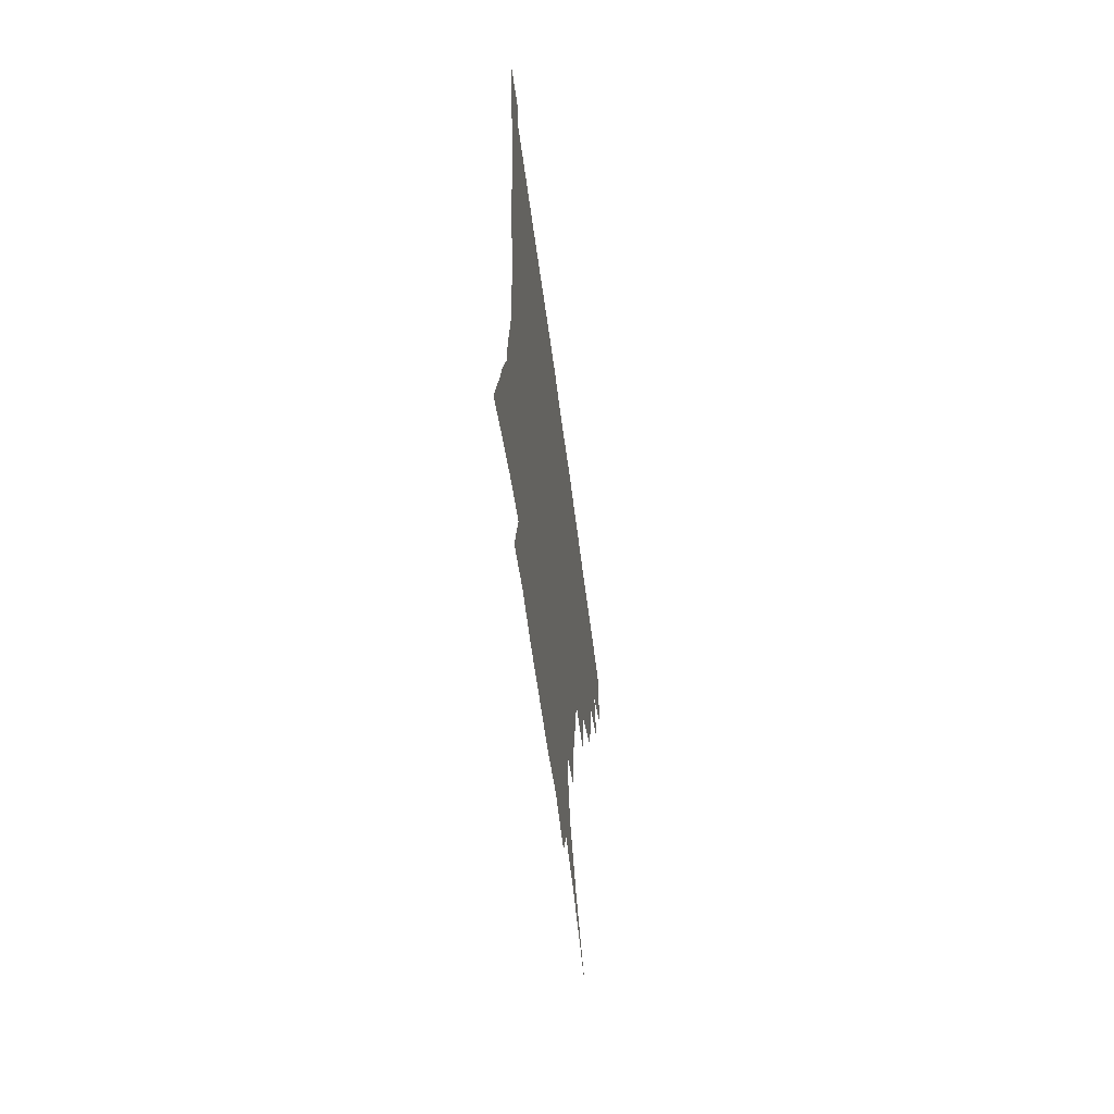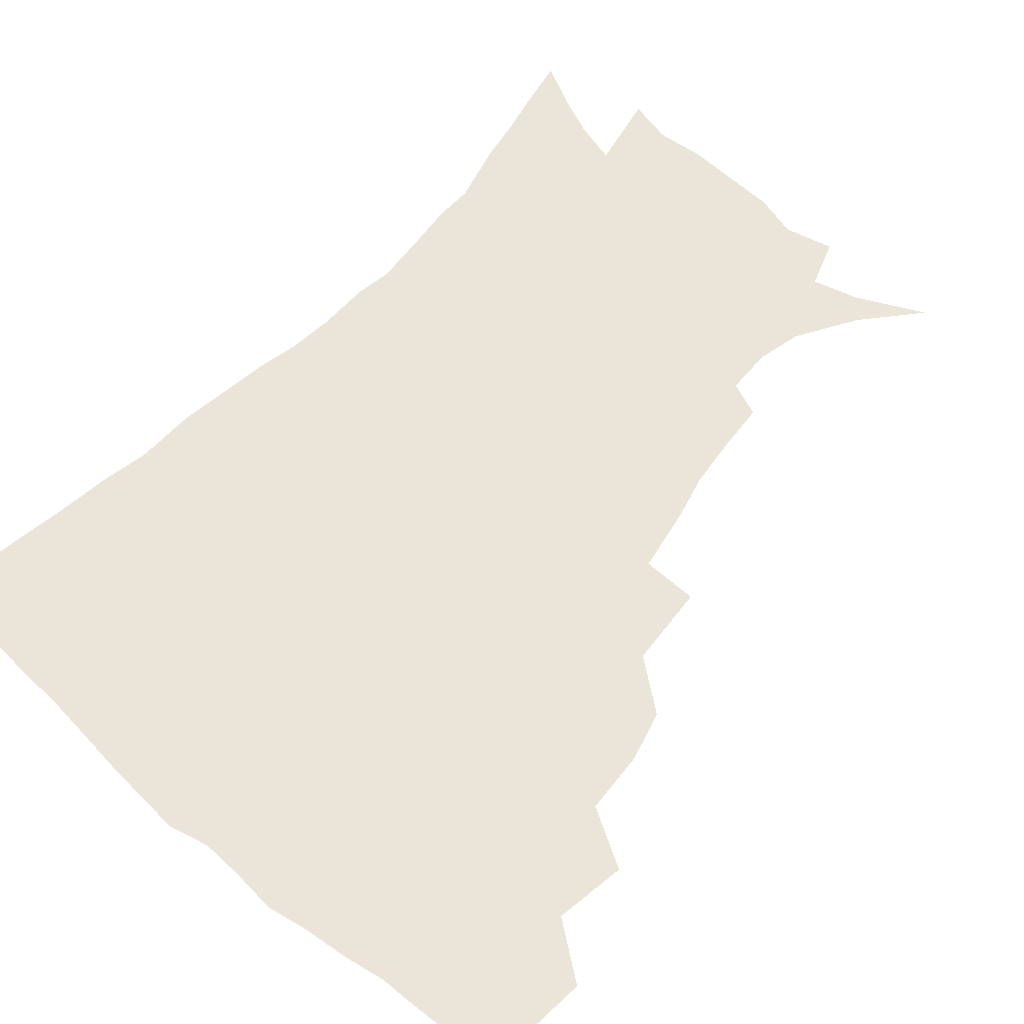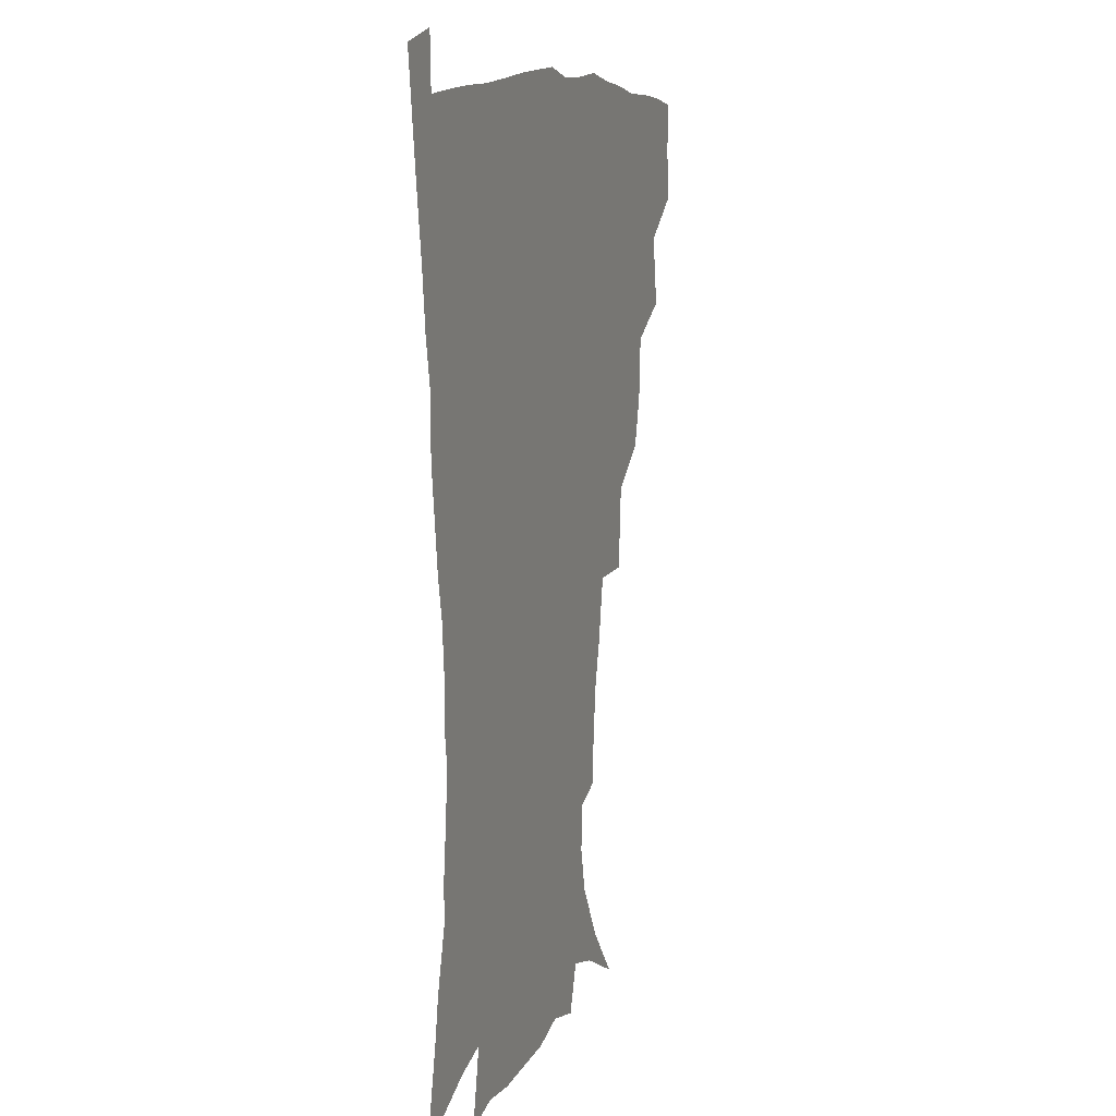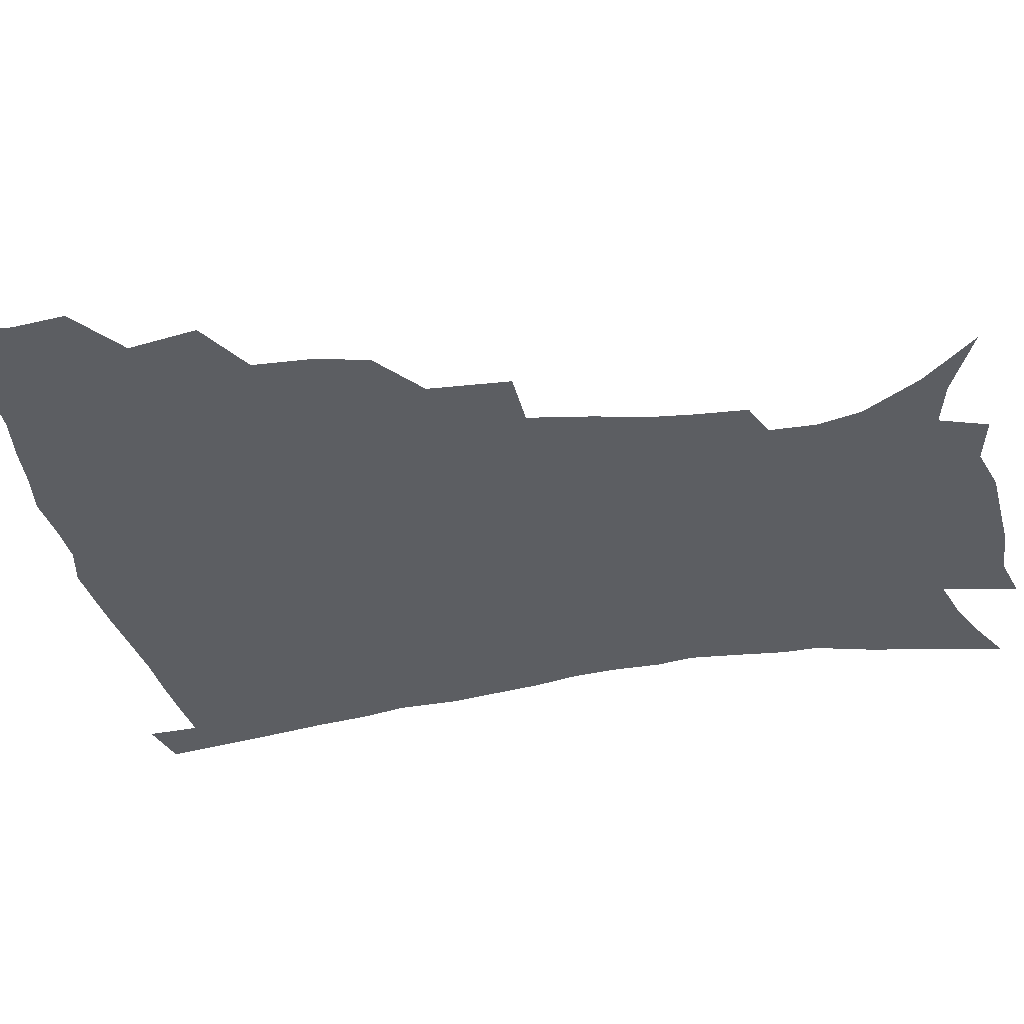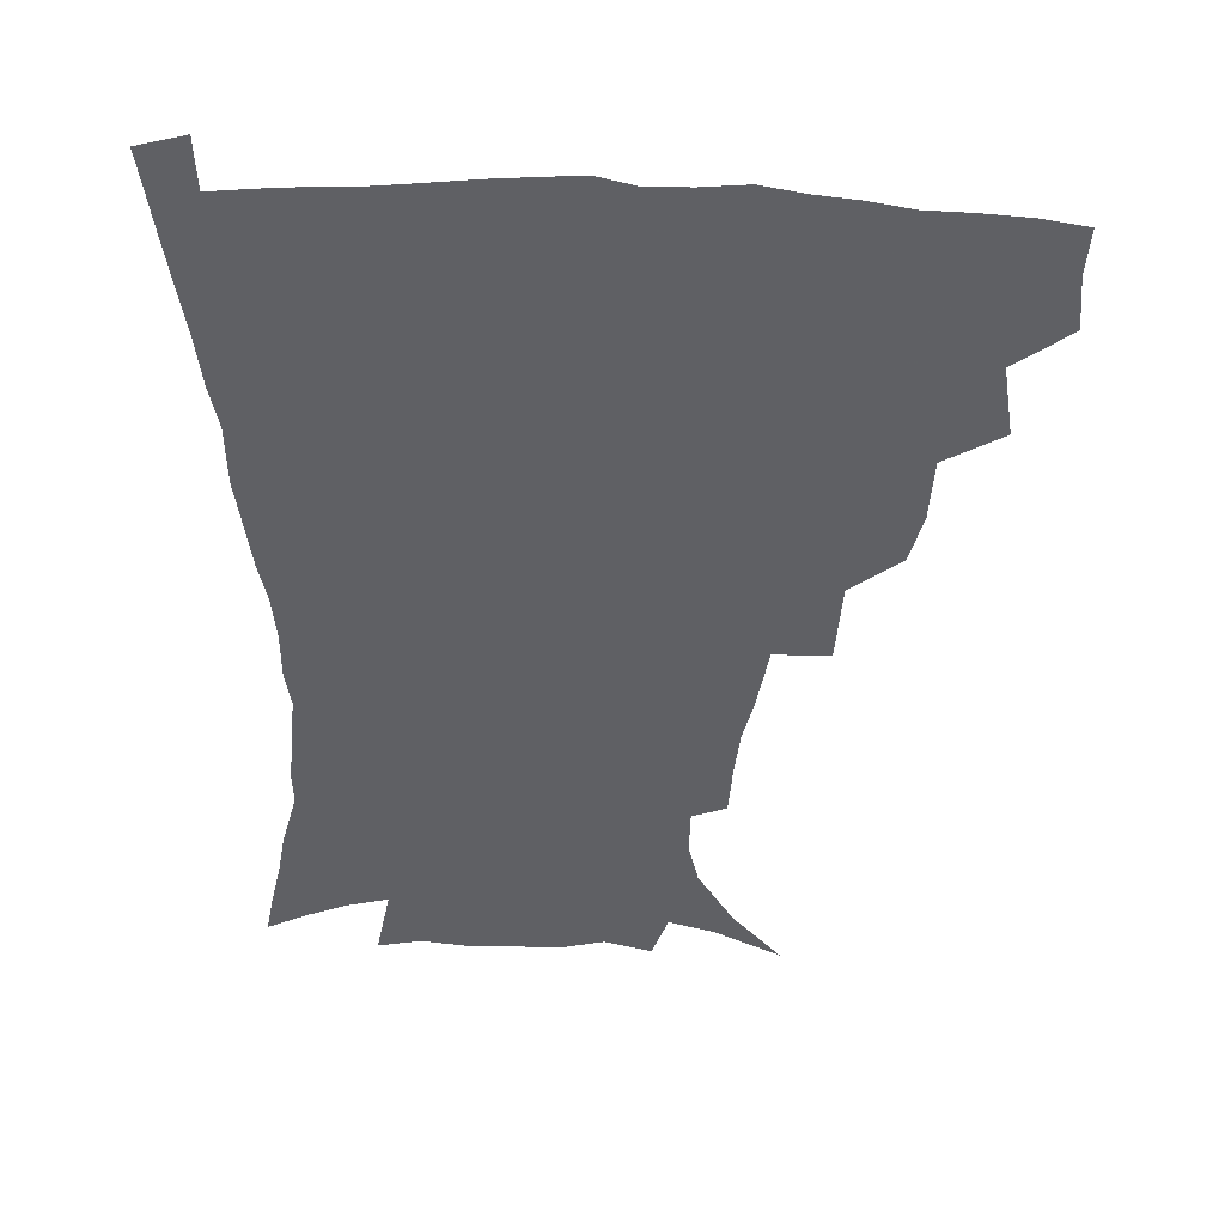
<metadata>
{"format":"obj","ext":"obj","renderer":"f3d","projection":"perspective","resolution":1024,"background":"white","views":[{"elev":-65.3,"azim":97.7,"up":"+Y"},{"elev":59.0,"azim":-139.0,"up":"+Z"},{"elev":9.8,"azim":108.9,"up":"+Y"},{"elev":-37.6,"azim":-78.0,"up":"+Z"},{"elev":44.6,"azim":-176.3,"up":"+Y"}]}
</metadata>
<code>
v 436.8 399.2 0
v 438.4 417.5 0
v 437.2 433.5 0
v 451.6 361 0
v 455.4 385 0
v 454.1 401.6 0
v 454.5 418.4 0
v 452.6 435.9 0
v 477.1 310.7 0
v 472.6 328 0
v 471.3 349.2 0
v 473.2 371.9 0
v 472.1 388.3 0
v 470.9 404 0
v 469.8 419.5 0
v 468.1 436.8 0
v 496.4 268.9 0
v 494.3 297 0
v 492.3 321.7 0
v 490.3 339.7 0
v 489.9 359.1 0
v 488.8 375.2 0
v 487.7 390.6 0
v 486.4 405.6 0
v 484.9 420.7 0
v 483.5 437 0
v 526.6 196 0
v 525.2 213.5 0
v 523.2 230.7 0
v 519.4 245.8 0
v 515.4 268.3 0
v 511 288.7 0
v 508.3 308.6 0
v 505.5 324.8 0
v 504.5 342.9 0
v 504.5 361.7 0
v 503.8 377.5 0
v 502.6 392.2 0
v 501.3 406.7 0
v 500 421.2 0
v 498.2 439.4 0
v 506.1 120.4 0
v 522.9 139.4 0
v 535.3 159.8 0
v 538.8 175.1 0
v 538.4 191 0
v 537.5 211.3 0
v 535.6 227.8 0
v 532.9 243.9 0
v 529.7 261.4 0
v 526.7 280.2 0
v 524.3 299.4 0
v 523.3 318.6 0
v 522.1 334.7 0
v 520 349 0
v 519.8 365.6 0
v 518.5 379.6 0
v 517 393.7 0
v 515.7 408.1 0
v 514.3 422.7 0
v 512.7 440.8 0
v 529.2 131.4 0
v 540.8 149.7 0
v 547.9 169.1 0
v 549 185.7 0
v 548 201.3 0
v 547.8 222.9 0
v 545.3 236.7 0
v 543 252.4 0
v 540.7 270 0
v 538.2 285.6 0
v 536.9 305.2 0
v 535.8 320.5 0
v 535.2 337.8 0
v 534.2 352.4 0
v 533.5 366.9 0
v 533.5 381.4 0
v 531.4 395 0
v 530.4 409 0
v 528.8 424.5 0
v 526.9 443.2 0
v 544.9 135.5 0
v 556.6 160 0
v 559.4 178.5 0
v 559 193.1 0
v 558.7 211.8 0
v 557.7 230 0
v 555.7 244.2 0
v 554.1 261.2 0
v 551.9 274.7 0
v 550.2 291.1 0
v 548.9 306.3 0
v 548.8 324.7 0
v 548.5 340.3 0
v 547.6 354.1 0
v 547 367.9 0
v 547 382.3 0
v 546.1 395.6 0
v 545.4 409 0
v 543.7 424.2 0
v 541.8 441.6 0
v 550.6 119.1 0
v 562.5 144.2 0
v 567.9 164.1 0
v 569.7 183.6 0
v 569.5 199.9 0
v 568.7 216.9 0
v 567.6 233.1 0
v 566 248.2 0
v 564.8 264.1 0
v 563.5 279.6 0
v 562.2 294.7 0
v 562.3 312.9 0
v 561.1 325.9 0
v 561.6 343 0
v 560.9 355.6 0
v 561.1 370 0
v 560.5 383 0
v 559.6 396.2 0
v 559.1 409.7 0
v 558.1 423.9 0
v 556.2 440.9 0
v 567 123 0
v 575.8 147.2 0
v 579.3 168.8 0
v 579.8 184.7 0
v 579.5 202 0
v 578.4 221 0
v 578.1 238.7 0
v 576.5 251.3 0
v 575.8 267.3 0
v 574.9 281.6 0
v 574.1 296.6 0
v 574.2 314.7 0
v 574.3 329.9 0
v 574.1 343.3 0
v 574 356.7 0
v 574.5 371.2 0
v 573.8 383.6 0
v 573.8 396.8 0
v 572.9 410.4 0
v 571.9 424.8 0
v 569.8 444.1 0
v 582 118.6 0
v 588.5 148.8 0
v 590 169 0
v 590.3 187.1 0
v 589.9 205.4 0
v 589 218.7 0
v 587.3 242.4 0
v 587.4 254.5 0
v 587.1 268.4 0
v 586.5 284 0
v 586.1 298.9 0
v 586.1 315.5 0
v 586.4 330.5 0
v 586.7 343.8 0
v 586.9 356.7 0
v 587.3 371 0
v 587.5 383.9 0
v 587.5 397 0
v 587.3 410.3 0
v 585.8 425.8 0
v 584.1 442.9 0
v 598.8 117.7 0
v 600.9 148.3 0
v 601.1 169.2 0
v 600.8 188.7 0
v 600.2 205.9 0
v 600 219.4 0
v 599.3 235.1 0
v 598.5 250.4 0
v 597.7 269.1 0
v 597.7 285 0
v 597.7 299.8 0
v 597.9 315.6 0
v 598.5 328.8 0
v 599.1 344.3 0
v 599.8 357.4 0
v 600.5 371 0
v 601.1 384 0
v 601.2 397.1 0
v 601 410.8 0
v 600.2 425.7 0
v 598.7 441.6 0
v 615.3 116.8 0
v 613.5 147.7 0
v 612.6 166.9 0
v 611.4 187.2 0
v 610.6 204.5 0
v 610.1 222.1 0
v 609.5 237.9 0
v 609 255.1 0
v 608.9 268.5 0
v 608.7 284.8 0
v 609.1 299.3 0
v 609.7 313.8 0
v 610.5 329.3 0
v 611.3 342.9 0
v 612.3 357.5 0
v 613.3 370.8 0
v 614.3 383.6 0
v 615.5 396.7 0
v 616.1 409.7 0
v 615.4 424.3 0
v 614.2 439.6 0
v 631.1 118.3 0
v 627.1 143.5 0
v 624 166.4 0
v 622.6 184.2 0
v 621 203.1 0
v 620.1 221.6 0
v 619.6 237.4 0
v 619.5 252.3 0
v 619.6 267.8 0
v 620 281.6 0
v 620.4 297 0
v 621.5 310.6 0
v 621.8 329.2 0
v 623.4 341.8 0
v 624.5 356.8 0
v 626 369.2 0
v 627.5 382.6 0
v 628.7 395.9 0
v 629.8 409.2 0
v 630.4 422.8 0
v 629.8 437.8 0
v 646.4 114.4 0
v 641.2 140.2 0
v 637.2 160.5 0
v 633.6 182.2 0
v 631.8 200.3 0
v 630.3 218.6 0
v 630.3 233.1 0
v 631.1 245.7 0
v 629.8 265.4 0
v 630.9 278.8 0
v 631.4 293.9 0
v 633.7 305.6 0
v 634.1 323.2 0
v 635.7 337.6 0
v 636.3 354.4 0
v 638.7 367.1 0
v 640.4 382.8 0
v 641.9 395 0
v 643.4 408.3 0
v 644.6 421.8 0
v 644.5 437 0
v 655.9 135.8 0
v 649.4 157.9 0
v 646.1 176.2 0
v 643.5 194.6 0
v 641.5 212.5 0
v 640.7 228.9 0
v 641.1 242.9 0
v 641.5 257.8 0
v 641.8 273.7 0
v 643.3 287.4 0
v 644.3 304 0
v 645.8 318.8 0
v 648.4 331.8 0
v 649.6 348 0
v 651.4 363.5 0
v 652.7 380.1 0
v 655 393.6 0
v 657.1 406.9 0
v 658.6 420.9 0
v 659.4 435.7 0
v 670.2 129.4 0
v 664.5 149 0
v 659.7 168.2 0
v 656.7 185.6 0
v 654.1 203.1 0
v 652.8 219.7 0
v 652.3 235.3 0
v 652.7 250.2 0
v 653.6 265.1 0
v 654.1 281.7 0
v 655.8 296.6 0
v 659 309.2 0
v 660 327.1 0
v 661.4 344.3 0
v 663.9 359.3 0
v 666.2 374.8 0
v 668.7 389.9 0
v 670.9 405.1 0
v 672.8 419.4 0
v 674.4 434 0
v 675 452.3 0
v 684.6 121.7 0
v 681.7 136.6 0
v 677.9 152.9 0
v 675.1 168.4 0
v 669.4 189.4 0
v 669.8 201.5 0
v 667.9 218.5 0
v 666.2 236.3 0
v 668.2 248.8 0
v 668.1 266.4 0
v 669.5 282.2 0
v 672.5 296.3 0
v 674.6 312.9 0
v 676.9 329.6 0
v 677.2 350.9 0
v 680.3 366.6 0
v 682.4 385.2 0
v 685 401.9 0
v 687.3 417.3 0
v 689.3 432.3 0
v 691.6 447.7 0
f 5 6 1
f 1 6 2
f 6 7 2
f 2 7 3
f 7 8 3
f 11 12 4
f 4 12 5
f 12 13 5
f 5 13 6
f 13 14 6
f 6 14 7
f 14 15 7
f 7 15 8
f 15 16 8
f 18 19 9
f 9 19 10
f 19 20 10
f 10 20 11
f 20 21 11
f 11 21 12
f 21 22 12
f 12 22 13
f 22 23 13
f 13 23 14
f 23 24 14
f 14 24 15
f 24 25 15
f 15 25 16
f 25 26 16
f 31 32 17
f 17 32 18
f 32 33 18
f 18 33 19
f 33 34 19
f 19 34 20
f 34 35 20
f 20 35 21
f 35 36 21
f 21 36 22
f 36 37 22
f 22 37 23
f 37 38 23
f 23 38 24
f 38 39 24
f 24 39 25
f 39 40 25
f 25 40 26
f 40 41 26
f 46 47 27
f 27 47 28
f 47 48 28
f 28 48 29
f 48 49 29
f 29 49 30
f 49 50 30
f 30 50 31
f 50 51 31
f 31 51 32
f 51 52 32
f 32 52 33
f 52 53 33
f 33 53 34
f 53 54 34
f 34 54 35
f 54 55 35
f 35 55 36
f 55 56 36
f 36 56 37
f 56 57 37
f 37 57 38
f 57 58 38
f 38 58 39
f 58 59 39
f 39 59 40
f 59 60 40
f 40 60 41
f 60 61 41
f 42 62 43
f 62 63 43
f 43 63 44
f 63 64 44
f 44 64 45
f 64 65 45
f 45 65 46
f 65 66 46
f 46 66 47
f 66 67 47
f 47 67 48
f 67 68 48
f 48 68 49
f 68 69 49
f 49 69 50
f 69 70 50
f 50 70 51
f 70 71 51
f 51 71 52
f 71 72 52
f 52 72 53
f 72 73 53
f 53 73 54
f 73 74 54
f 54 74 55
f 74 75 55
f 55 75 56
f 75 76 56
f 56 76 57
f 76 77 57
f 57 77 58
f 77 78 58
f 58 78 59
f 78 79 59
f 59 79 60
f 79 80 60
f 60 80 61
f 80 81 61
f 62 82 63
f 82 83 63
f 63 83 64
f 83 84 64
f 64 84 65
f 84 85 65
f 65 85 66
f 85 86 66
f 66 86 67
f 86 87 67
f 67 87 68
f 87 88 68
f 68 88 69
f 88 89 69
f 69 89 70
f 89 90 70
f 70 90 71
f 90 91 71
f 71 91 72
f 91 92 72
f 72 92 73
f 92 93 73
f 73 93 74
f 93 94 74
f 74 94 75
f 94 95 75
f 75 95 76
f 95 96 76
f 76 96 77
f 96 97 77
f 77 97 78
f 97 98 78
f 78 98 79
f 98 99 79
f 79 99 80
f 99 100 80
f 80 100 81
f 100 101 81
f 102 103 82
f 82 103 83
f 103 104 83
f 83 104 84
f 104 105 84
f 84 105 85
f 105 106 85
f 85 106 86
f 106 107 86
f 86 107 87
f 107 108 87
f 87 108 88
f 108 109 88
f 88 109 89
f 109 110 89
f 89 110 90
f 110 111 90
f 90 111 91
f 111 112 91
f 91 112 92
f 112 113 92
f 92 113 93
f 113 114 93
f 93 114 94
f 114 115 94
f 94 115 95
f 115 116 95
f 95 116 96
f 116 117 96
f 96 117 97
f 117 118 97
f 97 118 98
f 118 119 98
f 98 119 99
f 119 120 99
f 99 120 100
f 120 121 100
f 100 121 101
f 121 122 101
f 102 123 103
f 123 124 103
f 103 124 104
f 124 125 104
f 104 125 105
f 125 126 105
f 105 126 106
f 126 127 106
f 106 127 107
f 127 128 107
f 107 128 108
f 128 129 108
f 108 129 109
f 129 130 109
f 109 130 110
f 130 131 110
f 110 131 111
f 131 132 111
f 111 132 112
f 132 133 112
f 112 133 113
f 133 134 113
f 113 134 114
f 134 135 114
f 114 135 115
f 135 136 115
f 115 136 116
f 136 137 116
f 116 137 117
f 137 138 117
f 117 138 118
f 138 139 118
f 118 139 119
f 139 140 119
f 119 140 120
f 140 141 120
f 120 141 121
f 141 142 121
f 121 142 122
f 142 143 122
f 123 144 124
f 144 145 124
f 124 145 125
f 145 146 125
f 125 146 126
f 146 147 126
f 126 147 127
f 147 148 127
f 127 148 128
f 148 149 128
f 128 149 129
f 149 150 129
f 129 150 130
f 150 151 130
f 130 151 131
f 151 152 131
f 131 152 132
f 152 153 132
f 132 153 133
f 153 154 133
f 133 154 134
f 154 155 134
f 134 155 135
f 155 156 135
f 135 156 136
f 156 157 136
f 136 157 137
f 157 158 137
f 137 158 138
f 158 159 138
f 138 159 139
f 159 160 139
f 139 160 140
f 160 161 140
f 140 161 141
f 161 162 141
f 141 162 142
f 162 163 142
f 142 163 143
f 163 164 143
f 144 165 145
f 165 166 145
f 145 166 146
f 166 167 146
f 146 167 147
f 167 168 147
f 147 168 148
f 168 169 148
f 148 169 149
f 169 170 149
f 149 170 150
f 170 171 150
f 150 171 151
f 171 172 151
f 151 172 152
f 172 173 152
f 152 173 153
f 173 174 153
f 153 174 154
f 174 175 154
f 154 175 155
f 175 176 155
f 155 176 156
f 176 177 156
f 156 177 157
f 177 178 157
f 157 178 158
f 178 179 158
f 158 179 159
f 179 180 159
f 159 180 160
f 180 181 160
f 160 181 161
f 181 182 161
f 161 182 162
f 182 183 162
f 162 183 163
f 183 184 163
f 163 184 164
f 184 185 164
f 165 186 166
f 186 187 166
f 166 187 167
f 187 188 167
f 167 188 168
f 188 189 168
f 168 189 169
f 189 190 169
f 169 190 170
f 190 191 170
f 170 191 171
f 191 192 171
f 171 192 172
f 192 193 172
f 172 193 173
f 193 194 173
f 173 194 174
f 194 195 174
f 174 195 175
f 195 196 175
f 175 196 176
f 196 197 176
f 176 197 177
f 197 198 177
f 177 198 178
f 198 199 178
f 178 199 179
f 199 200 179
f 179 200 180
f 200 201 180
f 180 201 181
f 201 202 181
f 181 202 182
f 202 203 182
f 182 203 183
f 203 204 183
f 183 204 184
f 204 205 184
f 184 205 185
f 205 206 185
f 186 207 187
f 207 208 187
f 187 208 188
f 208 209 188
f 188 209 189
f 209 210 189
f 189 210 190
f 210 211 190
f 190 211 191
f 211 212 191
f 191 212 192
f 212 213 192
f 192 213 193
f 213 214 193
f 193 214 194
f 214 215 194
f 194 215 195
f 215 216 195
f 195 216 196
f 216 217 196
f 196 217 197
f 217 218 197
f 197 218 198
f 218 219 198
f 198 219 199
f 219 220 199
f 199 220 200
f 220 221 200
f 200 221 201
f 221 222 201
f 201 222 202
f 222 223 202
f 202 223 203
f 223 224 203
f 203 224 204
f 224 225 204
f 204 225 205
f 225 226 205
f 205 226 206
f 226 227 206
f 207 228 208
f 228 229 208
f 208 229 209
f 229 230 209
f 209 230 210
f 230 231 210
f 210 231 211
f 231 232 211
f 211 232 212
f 232 233 212
f 212 233 213
f 233 234 213
f 213 234 214
f 234 235 214
f 214 235 215
f 235 236 215
f 215 236 216
f 236 237 216
f 216 237 217
f 237 238 217
f 217 238 218
f 238 239 218
f 218 239 219
f 239 240 219
f 219 240 220
f 240 241 220
f 220 241 221
f 241 242 221
f 221 242 222
f 242 243 222
f 222 243 223
f 243 244 223
f 223 244 224
f 244 245 224
f 224 245 225
f 245 246 225
f 225 246 226
f 246 247 226
f 226 247 227
f 247 248 227
f 229 249 230
f 249 250 230
f 230 250 231
f 250 251 231
f 231 251 232
f 251 252 232
f 232 252 233
f 252 253 233
f 233 253 234
f 253 254 234
f 234 254 235
f 254 255 235
f 235 255 236
f 255 256 236
f 236 256 237
f 256 257 237
f 237 257 238
f 257 258 238
f 238 258 239
f 258 259 239
f 239 259 240
f 259 260 240
f 240 260 241
f 260 261 241
f 241 261 242
f 261 262 242
f 242 262 243
f 262 263 243
f 243 263 244
f 263 264 244
f 244 264 245
f 264 265 245
f 245 265 246
f 265 266 246
f 246 266 247
f 266 267 247
f 247 267 248
f 267 268 248
f 249 269 250
f 269 270 250
f 250 270 251
f 270 271 251
f 251 271 252
f 271 272 252
f 252 272 253
f 272 273 253
f 253 273 254
f 273 274 254
f 254 274 255
f 274 275 255
f 255 275 256
f 275 276 256
f 256 276 257
f 276 277 257
f 257 277 258
f 277 278 258
f 258 278 259
f 278 279 259
f 259 279 260
f 279 280 260
f 260 280 261
f 280 281 261
f 261 281 262
f 281 282 262
f 262 282 263
f 282 283 263
f 263 283 264
f 283 284 264
f 264 284 265
f 284 285 265
f 265 285 266
f 285 286 266
f 266 286 267
f 286 287 267
f 267 287 268
f 287 288 268
f 269 290 270
f 290 291 270
f 270 291 271
f 291 292 271
f 271 292 272
f 292 293 272
f 272 293 273
f 293 294 273
f 273 294 274
f 294 295 274
f 274 295 275
f 295 296 275
f 275 296 276
f 296 297 276
f 276 297 277
f 297 298 277
f 277 298 278
f 298 299 278
f 278 299 279
f 299 300 279
f 279 300 280
f 300 301 280
f 280 301 281
f 301 302 281
f 281 302 282
f 302 303 282
f 282 303 283
f 303 304 283
f 283 304 284
f 304 305 284
f 284 305 285
f 305 306 285
f 285 306 286
f 306 307 286
f 286 307 287
f 307 308 287
f 287 308 288
f 308 309 288
f 288 309 289
f 309 310 289

</code>
